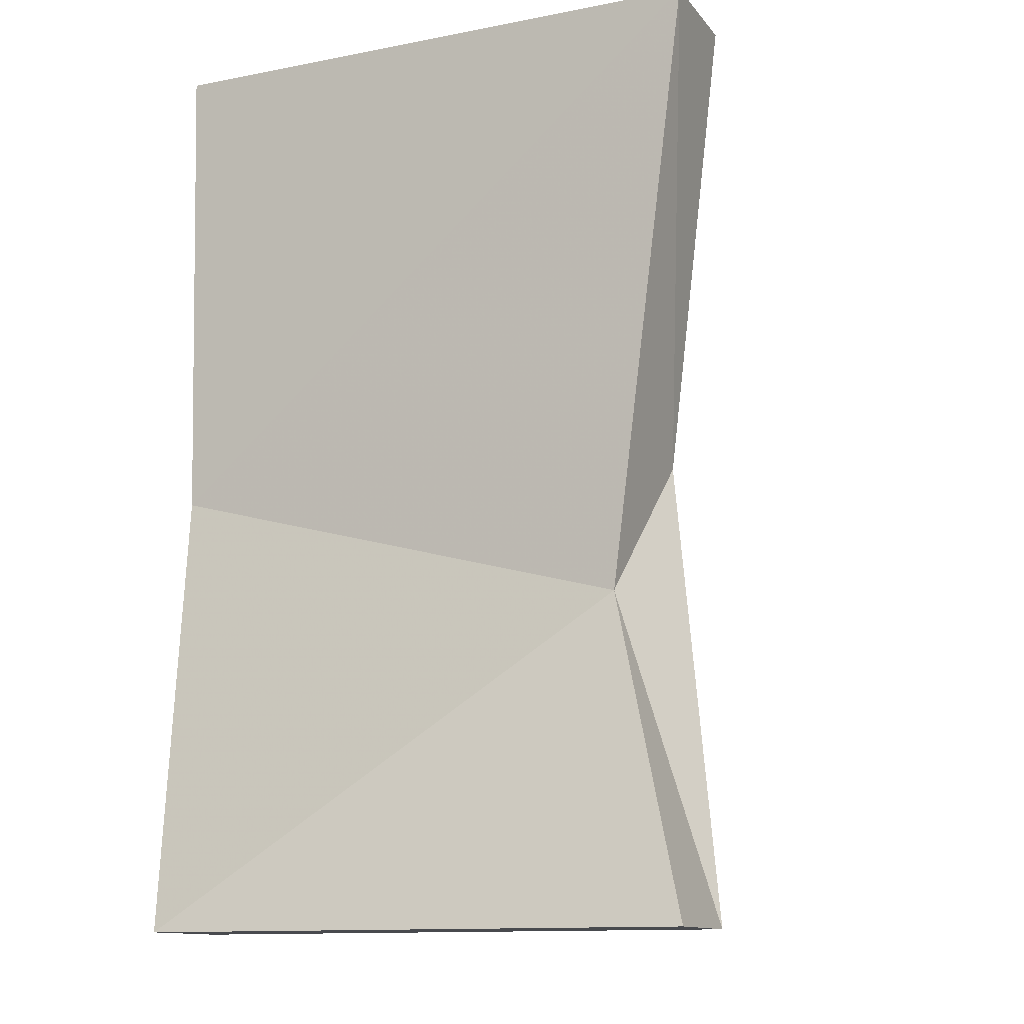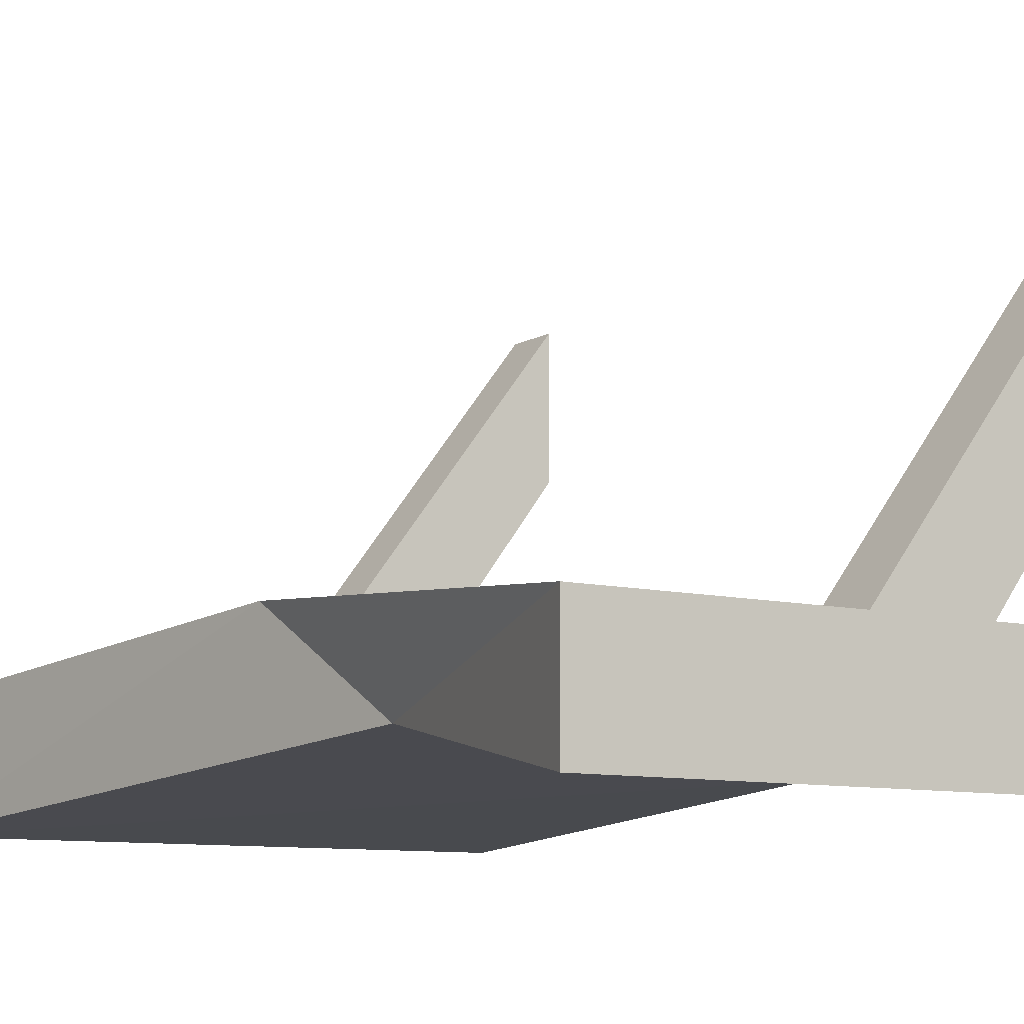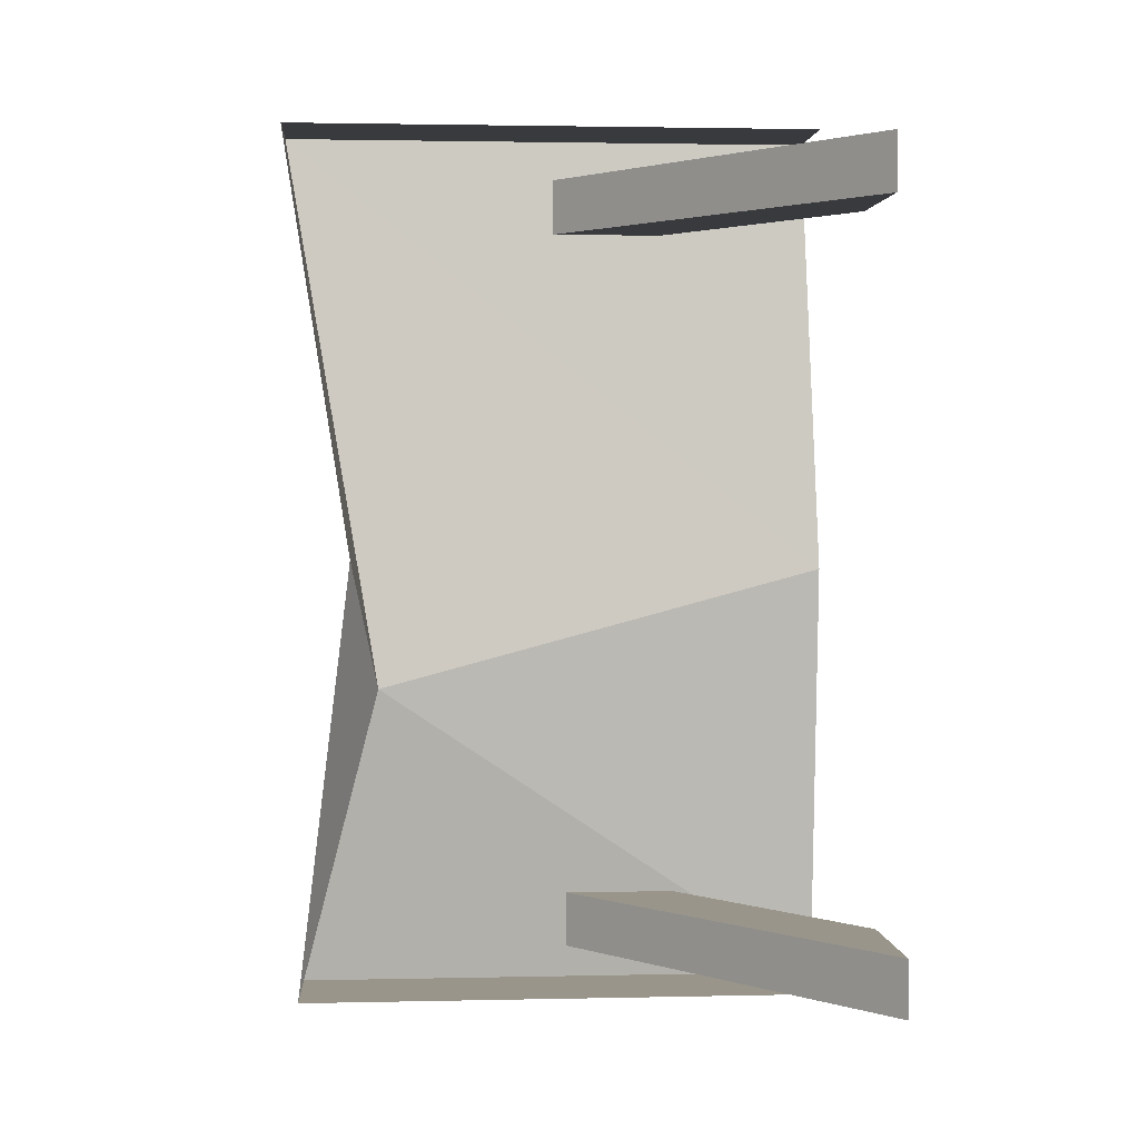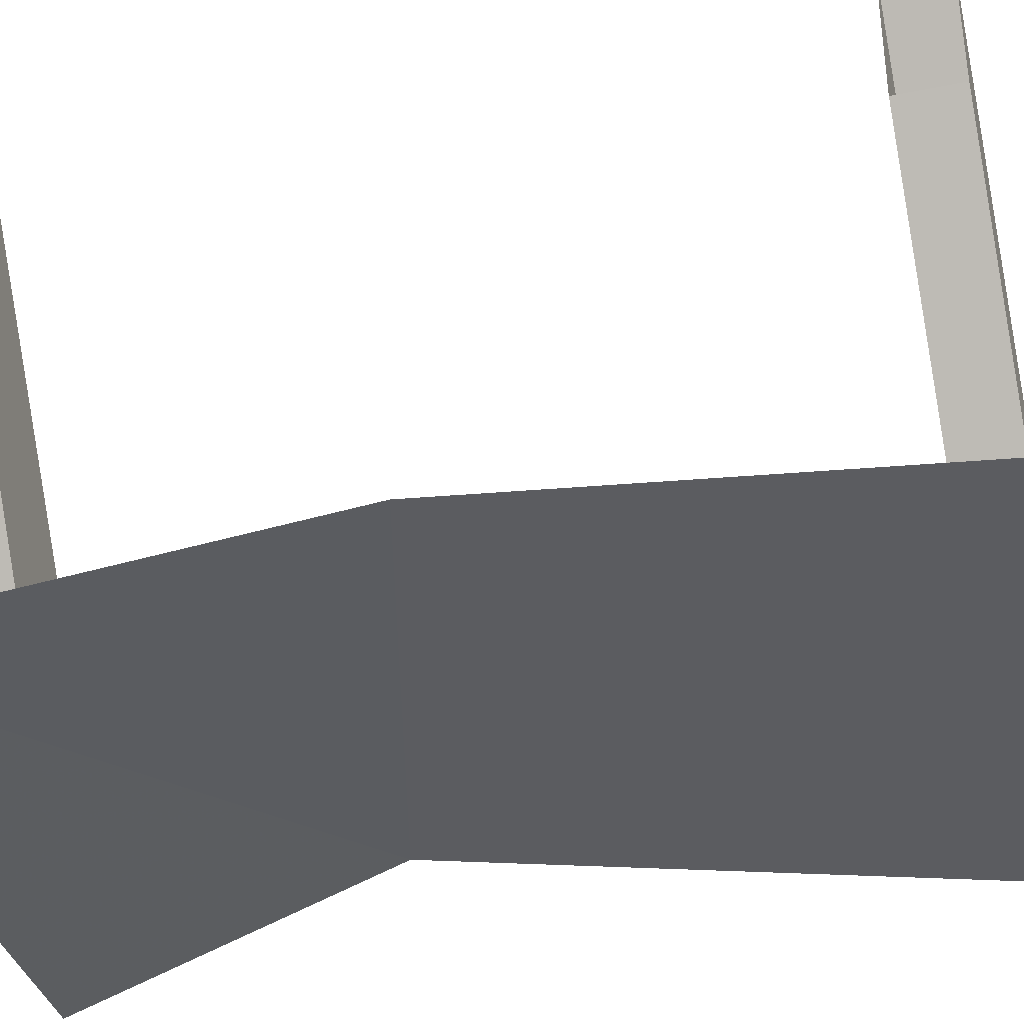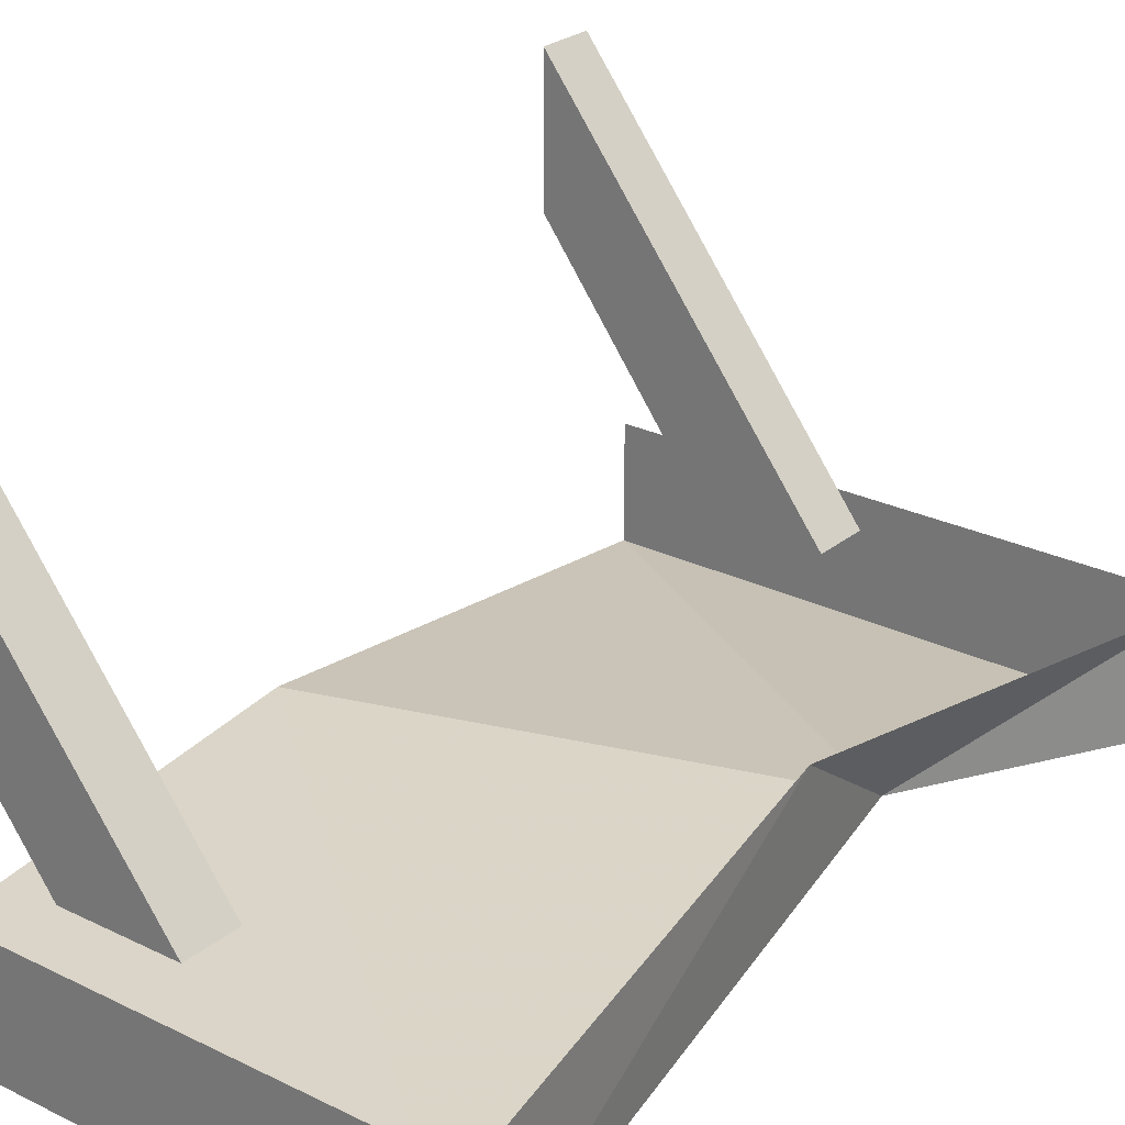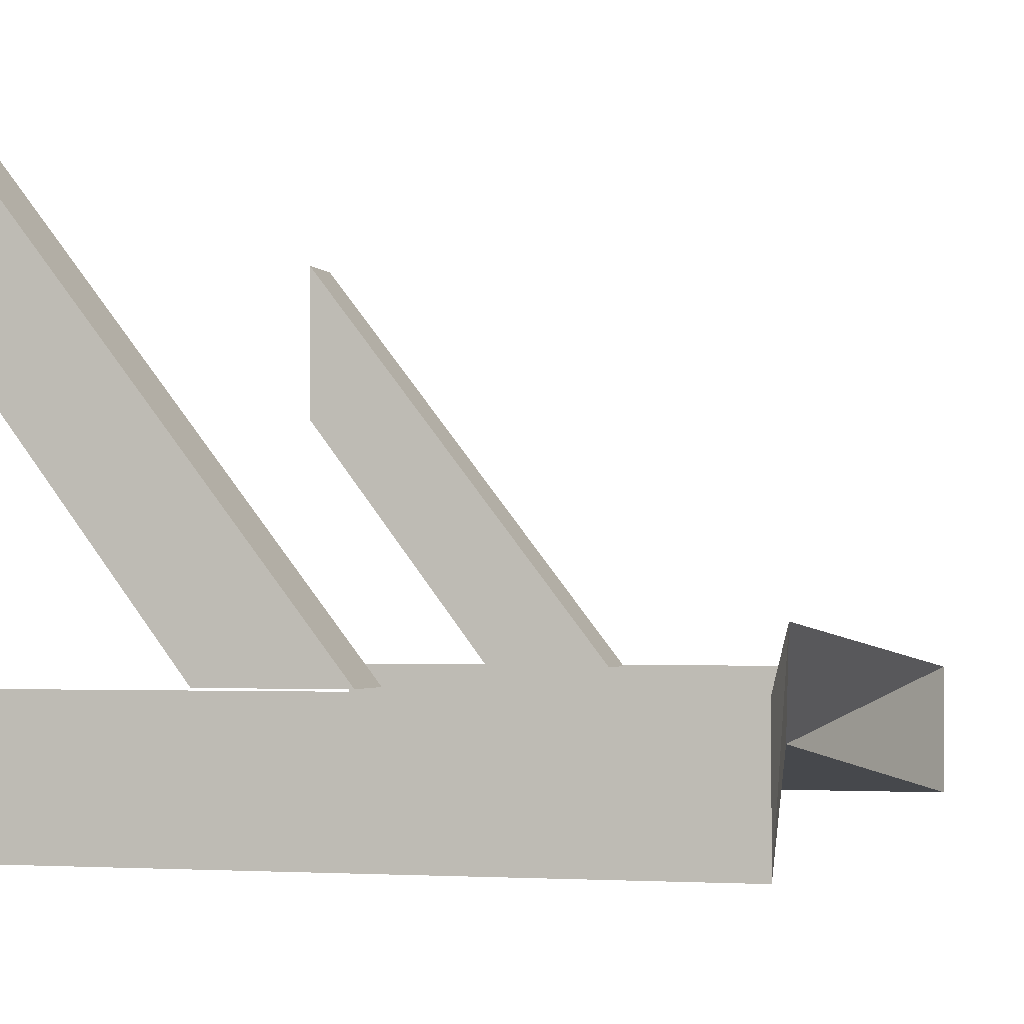
<metadata>
{"format":"obj","ext":"obj","renderer":"f3d","projection":"perspective","resolution":1024,"background":"white","views":[{"elev":-12.8,"azim":23.9,"up":"+Z"},{"elev":-9.1,"azim":146.0,"up":"+Y"},{"elev":2.0,"azim":175.4,"up":"+Z"},{"elev":-36.8,"azim":-75.2,"up":"+Y"},{"elev":25.9,"azim":38.0,"up":"+Y"},{"elev":-1.9,"azim":15.6,"up":"+Y"}]}
</metadata>
<code>
v -0.1875 -1.438 -0.2344
v -0.5 -1.438 -0.2344
v -0.5 -1.375 -0.2344
v -0.1875 -1.375 -0.2344
v -0.2344 -1.406 -0.05469
v -0.5 -1.414 0.01562
v -0.1797 -1.438 0.2734
v -0.4922 -1.438 0.2734
v -0.1797 -1.375 0.2734
v -0.4922 -1.375 0.2734
v -0.2188 -1.352 0.02344
v -0.4062 -1.375 -0.1719
v -0.5 -1.25 -0.1719
v -0.5 -1.25 -0.2031
v -0.4062 -1.375 -0.2031
v -0.5 -1.172 -0.2031
v -0.3438 -1.375 -0.2031
v -0.5 -1.172 -0.1719
v -0.3438 -1.375 -0.1719
v -0.3984 -1.375 0.2422
v -0.4922 -1.25 0.2422
v -0.4922 -1.25 0.2109
v -0.3984 -1.375 0.2109
v -0.4922 -1.172 0.2109
v -0.3359 -1.375 0.2109
v -0.4922 -1.172 0.2422
v -0.3359 -1.375 0.2422
f 1 2 3
f 1 3 4
f 1 4 5
f 8 7 9
f 8 9 10
f 5 4 11
f 5 11 7
f 7 11 9
f 1 5 2
f 2 5 6
f 6 5 7
f 6 7 8
f 12 13 14
f 12 14 15
f 15 14 16
f 15 16 17
f 17 16 18
f 17 18 19
f 19 18 13
f 19 13 12
f 20 21 22
f 20 22 23
f 23 22 24
f 23 24 25
f 25 24 26
f 25 26 27
f 27 26 21
f 27 21 20

</code>
